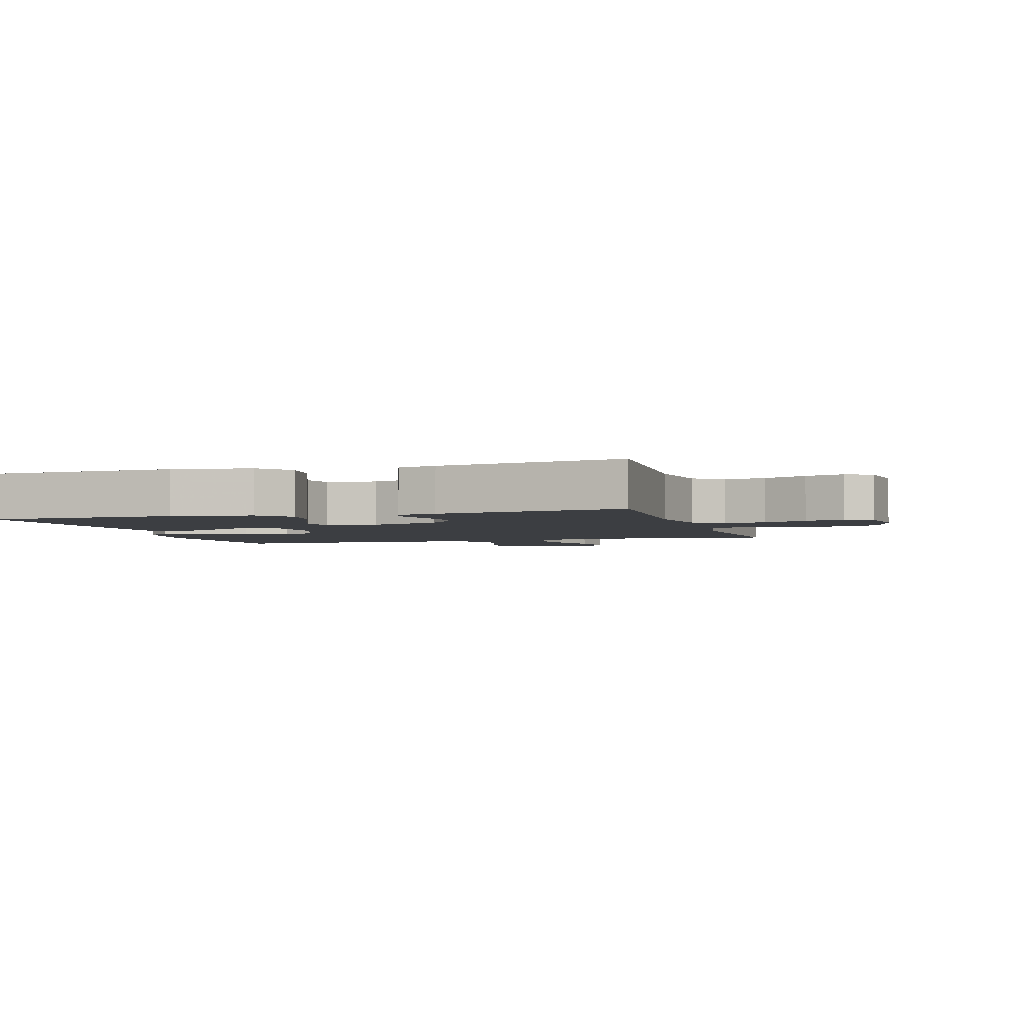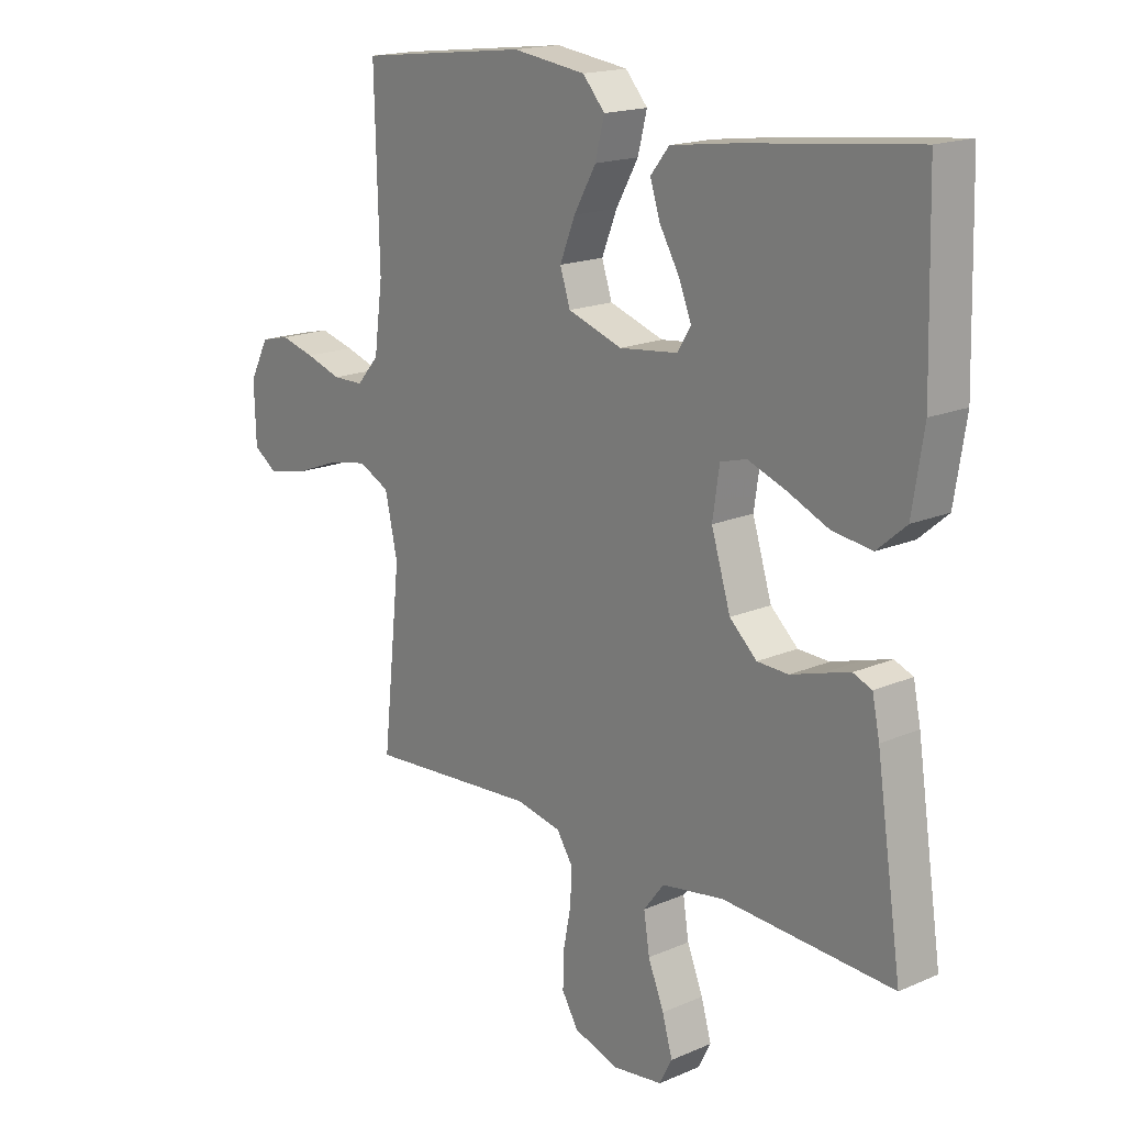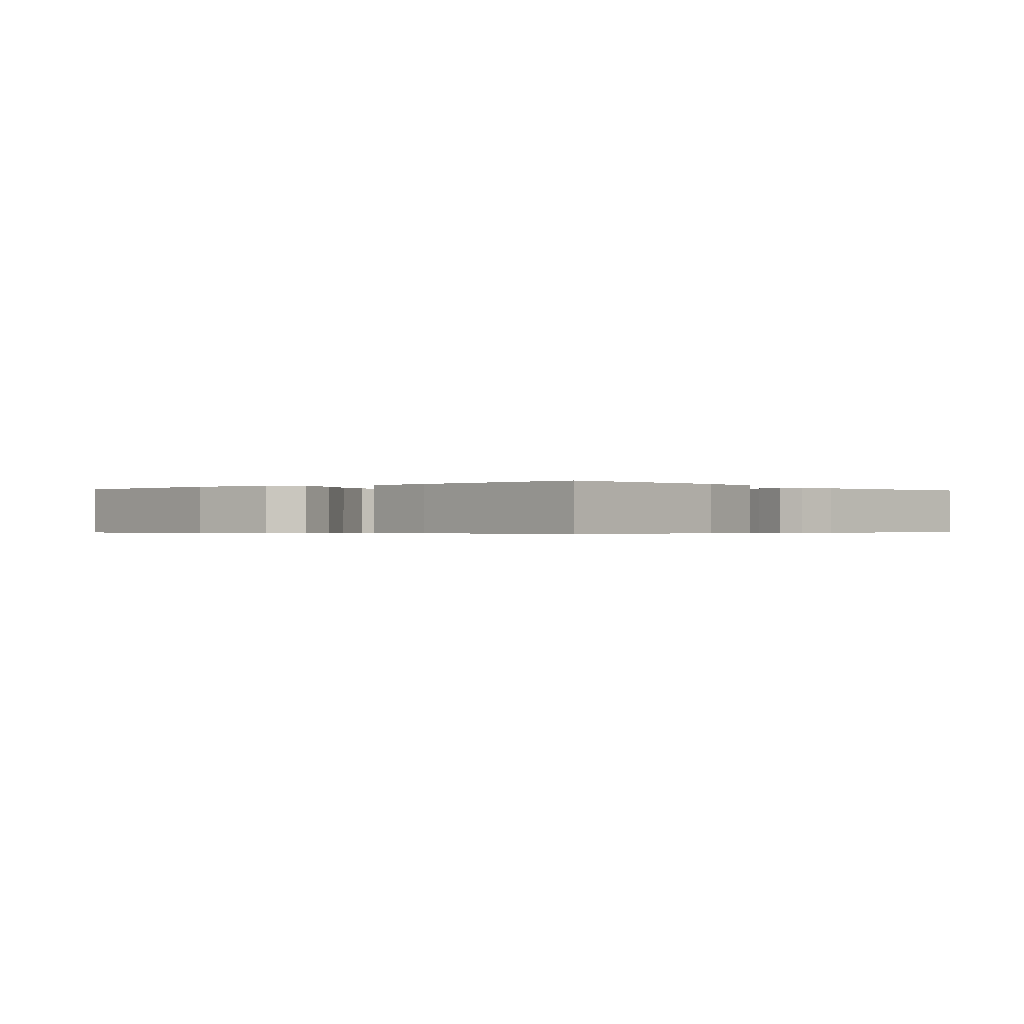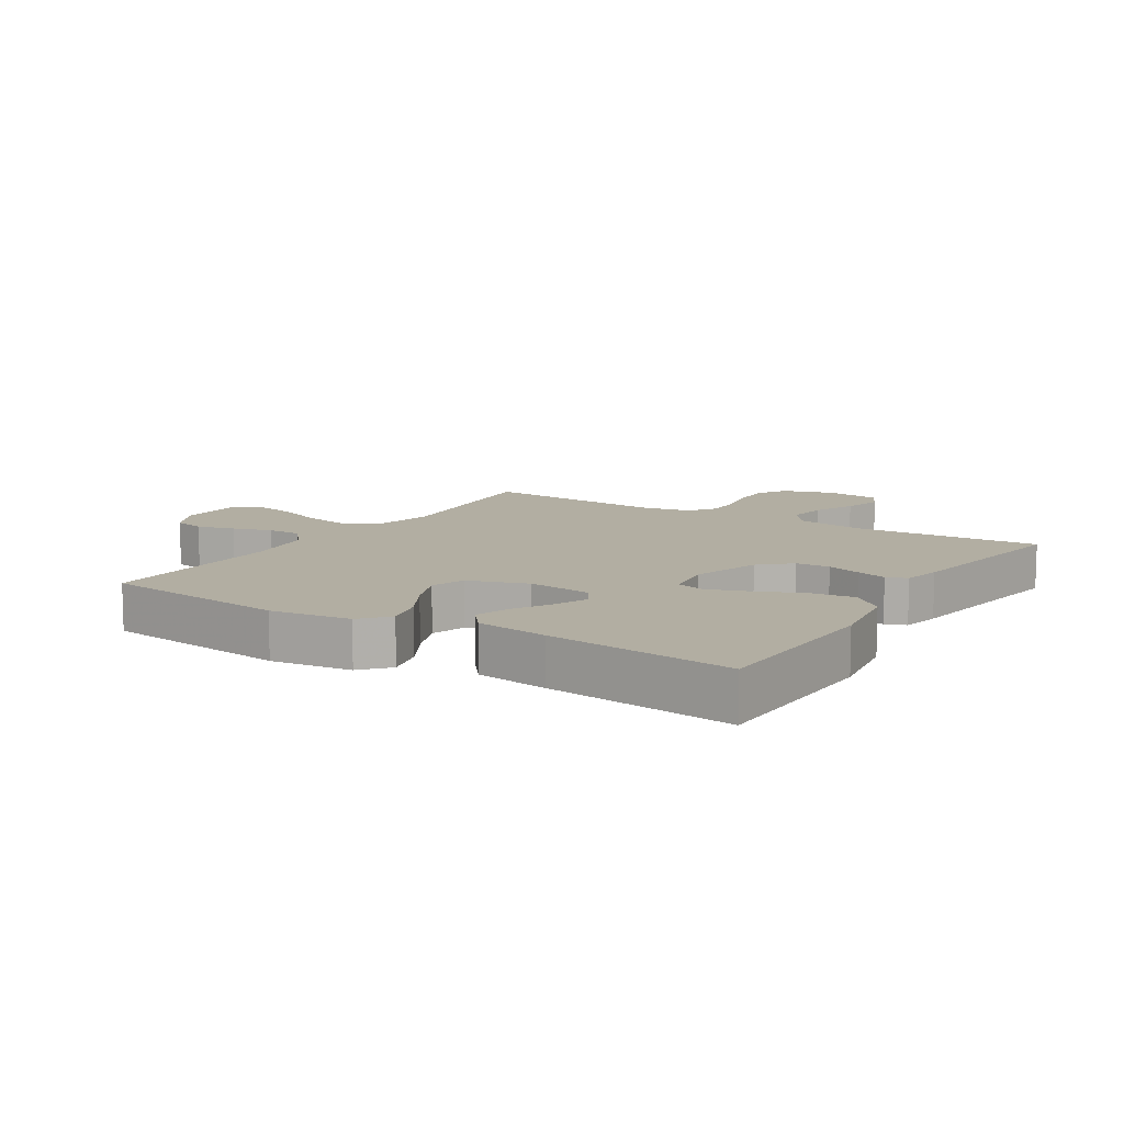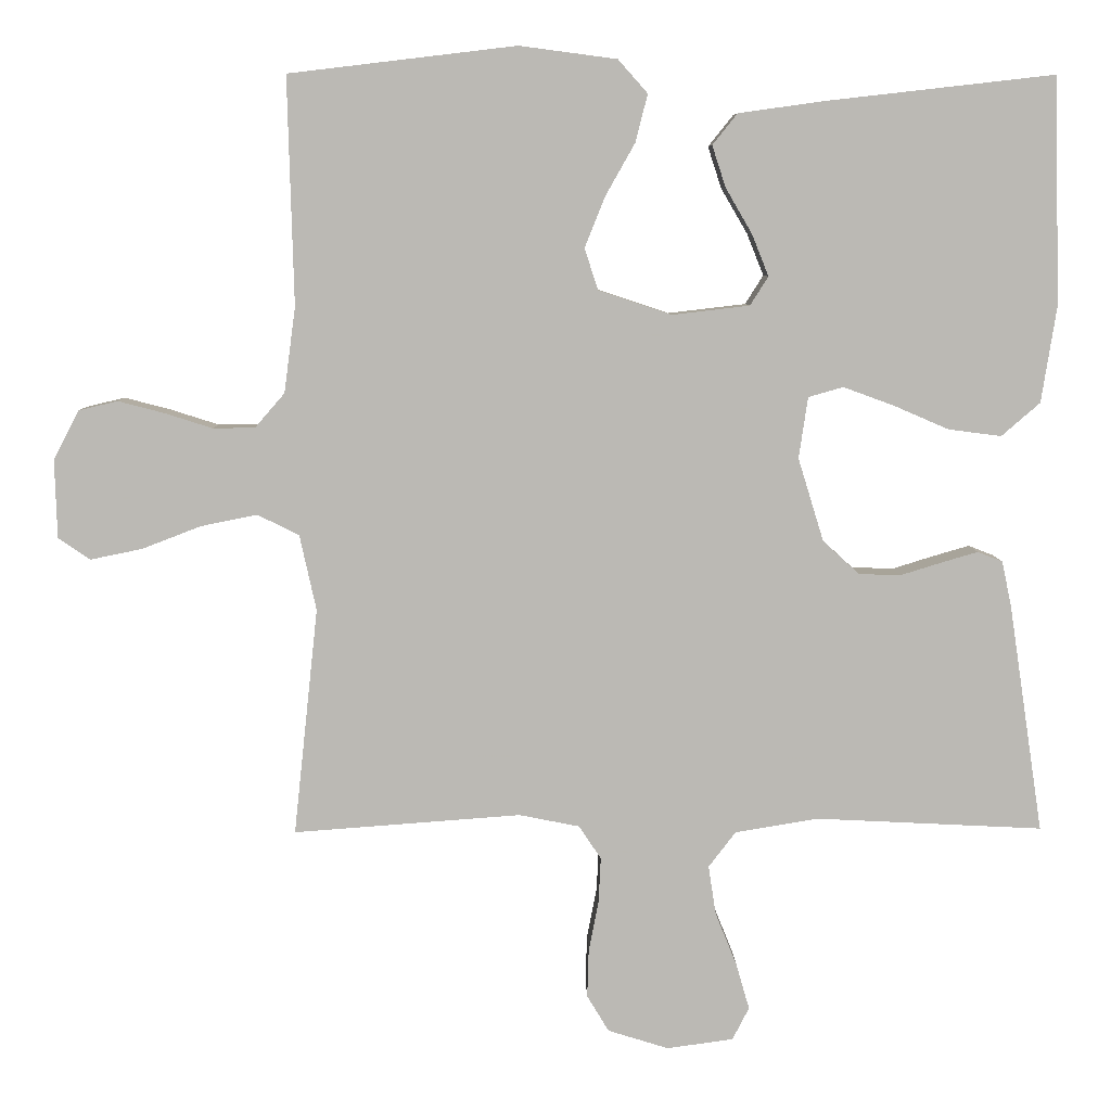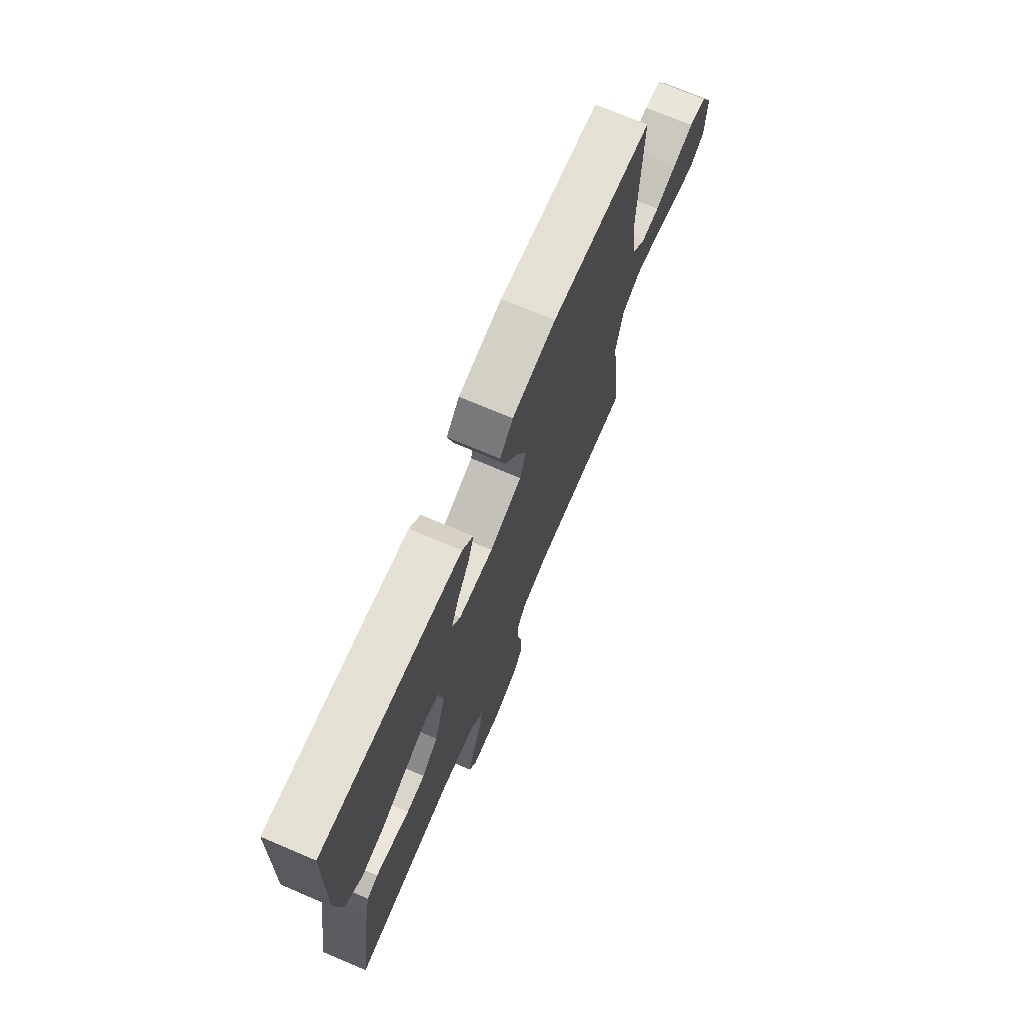
<metadata>
{"format":"obj","ext":"obj","renderer":"f3d","projection":"perspective","resolution":1024,"background":"white","views":[{"elev":-3.1,"azim":106.9,"up":"+Y"},{"elev":17.5,"azim":49.5,"up":"+Z"},{"elev":-0.4,"azim":40.7,"up":"+Y"},{"elev":10.7,"azim":32.2,"up":"+Y"},{"elev":7.0,"azim":-1.3,"up":"+Z"},{"elev":72.6,"azim":113.0,"up":"+Z"}]}
</metadata>
<code>
v 0.5 0.07 0.5
v 0.508 0.07 0.2
v 0.488 0.07 0.073
v 0.437 0.07 0.029
v 0.367 0.07 0.038
v 0.293 0.07 0.07
v 0.227 0.07 0.094
v 0.181 0.07 0.081
v 0.169 0.07 0
v 0.203 0.07 -0.11
v 0.251 0.07 -0.154
v 0.306 0.07 -0.156
v 0.361 0.07 -0.139
v 0.409 0.07 -0.125
v 0.442 0.07 -0.138
v 0.455 0.07 -0.2
v 0.5 0.07 -0.5
v 0.2 0.07 -0.485
v 0.09 0.07 -0.503
v 0.054 0.07 -0.55
v 0.064 0.07 -0.615
v 0.092 0.07 -0.684
v 0.11 0.07 -0.746
v 0.088 0.07 -0.789
v 0 0.07 -0.801
v -0.08 0.07 -0.776
v -0.109 0.07 -0.728
v -0.107 0.07 -0.665
v -0.094 0.07 -0.598
v -0.091 0.07 -0.538
v -0.12 0.07 -0.494
v -0.2 0.07 -0.478
v -0.5 0.07 -0.5
v -0.468 0.07 -0.2
v -0.49 0.07 -0.1
v -0.545 0.07 -0.073
v -0.619 0.07 -0.088
v -0.697 0.07 -0.118
v -0.765 0.07 -0.132
v -0.807 0.07 -0.103
v -0.81 0.07 0
v -0.776 0.07 0.065
v -0.725 0.07 0.077
v -0.664 0.07 0.061
v -0.601 0.07 0.041
v -0.546 0.07 0.042
v -0.507 0.07 0.087
v -0.492 0.07 0.2
v -0.5 0.07 0.5
v -0.2 0.07 0.536
v -0.071 0.07 0.519
v -0.032 0.07 0.475
v -0.048 0.07 0.412
v -0.087 0.07 0.343
v -0.114 0.07 0.276
v -0.096 0.07 0.221
v 0 0.07 0.189
v 0.103 0.07 0.201
v 0.127 0.07 0.239
v 0.105 0.07 0.294
v 0.07 0.07 0.354
v 0.052 0.07 0.409
v 0.085 0.07 0.45
v 0.2 0.07 0.466
v 0.5 0 0.5
v 0.508 0 0.2
v 0.488 0 0.073
v 0.437 0 0.029
v 0.367 0 0.038
v 0.293 0 0.07
v 0.227 0 0.094
v 0.181 0 0.081
v 0.169 0 0
v 0.203 0 -0.11
v 0.251 0 -0.154
v 0.306 0 -0.156
v 0.361 0 -0.139
v 0.409 0 -0.125
v 0.442 0 -0.138
v 0.455 0 -0.2
v 0.5 0 -0.5
v 0.2 0 -0.485
v 0.09 0 -0.503
v 0.054 0 -0.55
v 0.064 0 -0.615
v 0.092 0 -0.684
v 0.11 0 -0.746
v 0.088 0 -0.789
v 0 0 -0.801
v -0.08 0 -0.776
v -0.109 0 -0.728
v -0.107 0 -0.665
v -0.094 0 -0.598
v -0.091 0 -0.538
v -0.12 0 -0.494
v -0.2 0 -0.478
v -0.5 0 -0.5
v -0.468 0 -0.2
v -0.49 0 -0.1
v -0.545 0 -0.073
v -0.619 0 -0.088
v -0.697 0 -0.118
v -0.765 0 -0.132
v -0.807 0 -0.103
v -0.81 0 0
v -0.776 0 0.065
v -0.725 0 0.077
v -0.664 0 0.061
v -0.601 0 0.041
v -0.546 0 0.042
v -0.507 0 0.087
v -0.492 0 0.2
v -0.5 0 0.5
v -0.2 0 0.536
v -0.071 0 0.519
v -0.032 0 0.475
v -0.048 0 0.412
v -0.087 0 0.343
v -0.114 0 0.276
v -0.096 0 0.221
v 0 0 0.189
v 0.103 0 0.201
v 0.127 0 0.239
v 0.105 0 0.294
v 0.07 0 0.354
v 0.052 0 0.409
v 0.085 0 0.45
v 0.2 0 0.466
f 60 61 62 63
f 59 60 63 64
f 51 52 53 54
f 51 54 55
f 48 49 50 51
f 47 48 51 55
f 46 47 55 56
f 42 43 44 45
f 40 41 42 45
f 40 45 46
f 37 38 39 40
f 36 37 40 46
f 35 36 46 56
f 32 33 34
f 31 32 34 35
f 26 27 28 29
f 26 29 30
f 25 26 30
f 24 25 30
f 21 22 23 24
f 20 21 24 30
f 19 20 30 31
f 15 16 17 18
f 12 13 14 15
f 12 15 18 19
f 3 4 5 6
f 3 6 7
f 2 3 7
f 59 64 1 2
f 58 59 2 7
f 57 58 7 8
f 56 57 8 9
f 35 56 9 10
f 31 35 10 11
f 11 12 19 31
f 127 126 125 124
f 128 127 124 123
f 118 117 116 115
f 119 118 115
f 115 114 113 112
f 119 115 112 111
f 120 119 111 110
f 109 108 107 106
f 109 106 105 104
f 110 109 104
f 104 103 102 101
f 110 104 101 100
f 120 110 100 99
f 98 97 96
f 99 98 96 95
f 93 92 91 90
f 94 93 90
f 94 90 89
f 94 89 88
f 88 87 86 85
f 94 88 85 84
f 95 94 84 83
f 82 81 80 79
f 79 78 77 76
f 83 82 79 76
f 70 69 68 67
f 71 70 67
f 71 67 66
f 66 65 128 123
f 71 66 123 122
f 72 71 122 121
f 73 72 121 120
f 74 73 120 99
f 75 74 99 95
f 95 83 76 75
f 1 65 66 2
f 2 66 67 3
f 3 67 68 4
f 4 68 69 5
f 5 69 70 6
f 6 70 71 7
f 7 71 72 8
f 8 72 73 9
f 9 73 74 10
f 10 74 75 11
f 11 75 76 12
f 12 76 77 13
f 13 77 78 14
f 14 78 79 15
f 15 79 80 16
f 16 80 81 17
f 17 81 82 18
f 18 82 83 19
f 19 83 84 20
f 20 84 85 21
f 21 85 86 22
f 22 86 87 23
f 23 87 88 24
f 24 88 89 25
f 25 89 90 26
f 26 90 91 27
f 27 91 92 28
f 28 92 93 29
f 29 93 94 30
f 30 94 95 31
f 31 95 96 32
f 32 96 97 33
f 33 97 98 34
f 34 98 99 35
f 35 99 100 36
f 36 100 101 37
f 37 101 102 38
f 38 102 103 39
f 39 103 104 40
f 40 104 105 41
f 41 105 106 42
f 42 106 107 43
f 43 107 108 44
f 44 108 109 45
f 45 109 110 46
f 46 110 111 47
f 47 111 112 48
f 48 112 113 49
f 49 113 114 50
f 50 114 115 51
f 51 115 116 52
f 52 116 117 53
f 53 117 118 54
f 54 118 119 55
f 55 119 120 56
f 56 120 121 57
f 57 121 122 58
f 58 122 123 59
f 59 123 124 60
f 60 124 125 61
f 61 125 126 62
f 62 126 127 63
f 63 127 128 64
f 64 128 65 1

</code>
